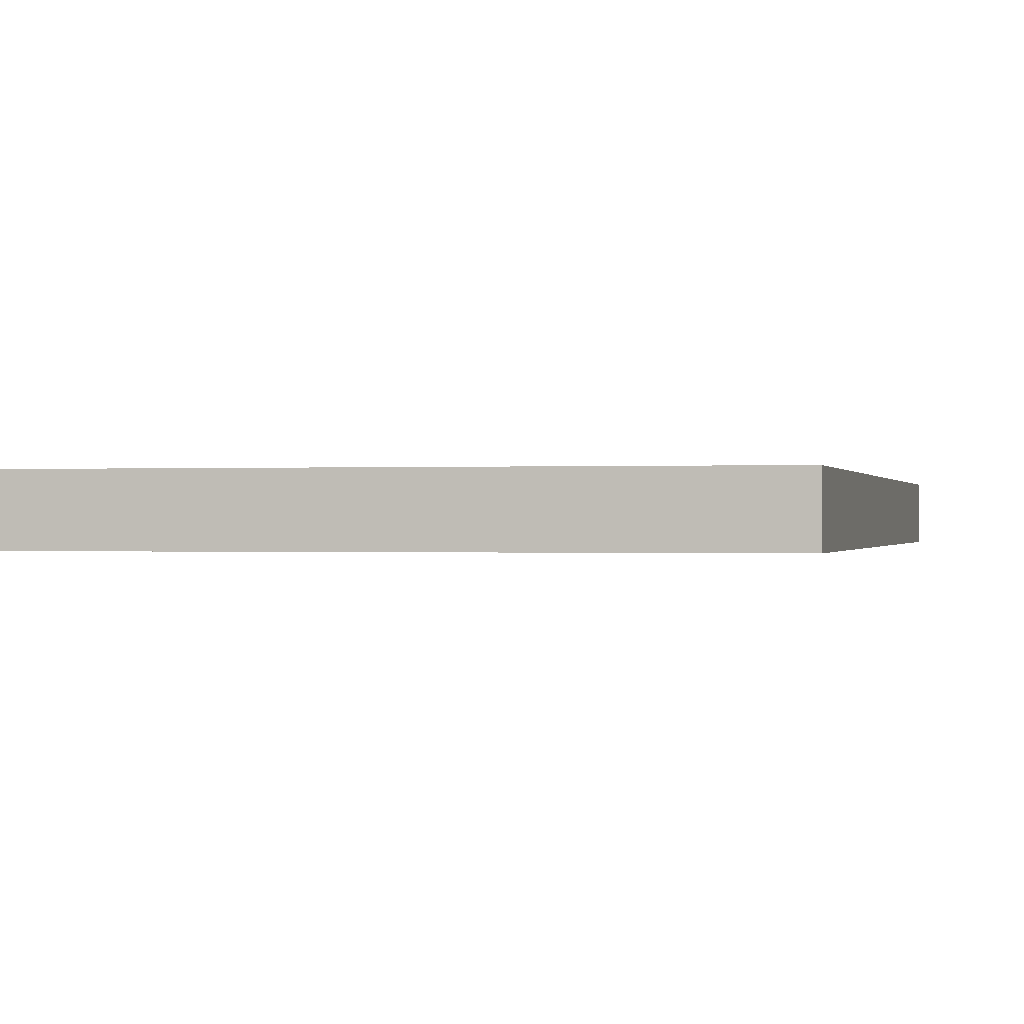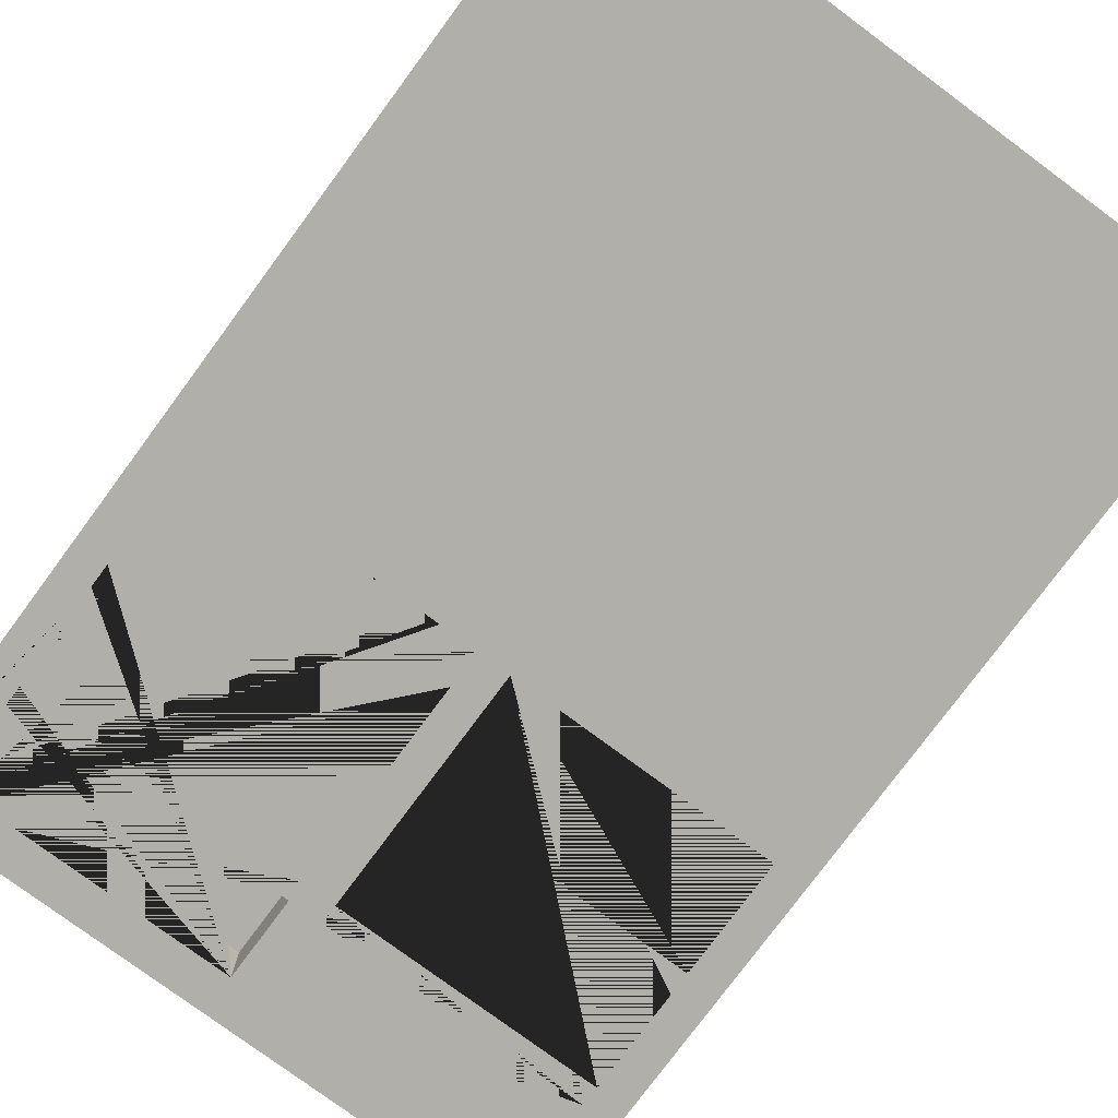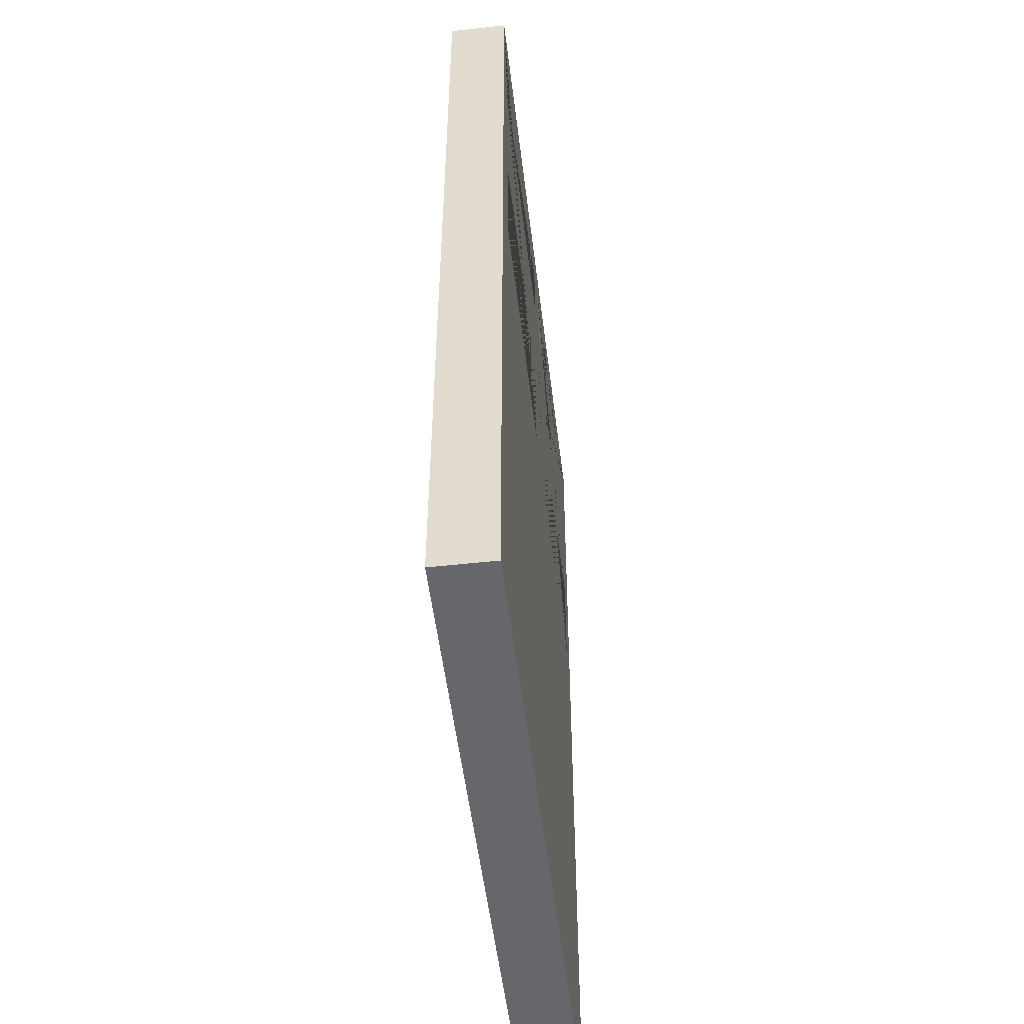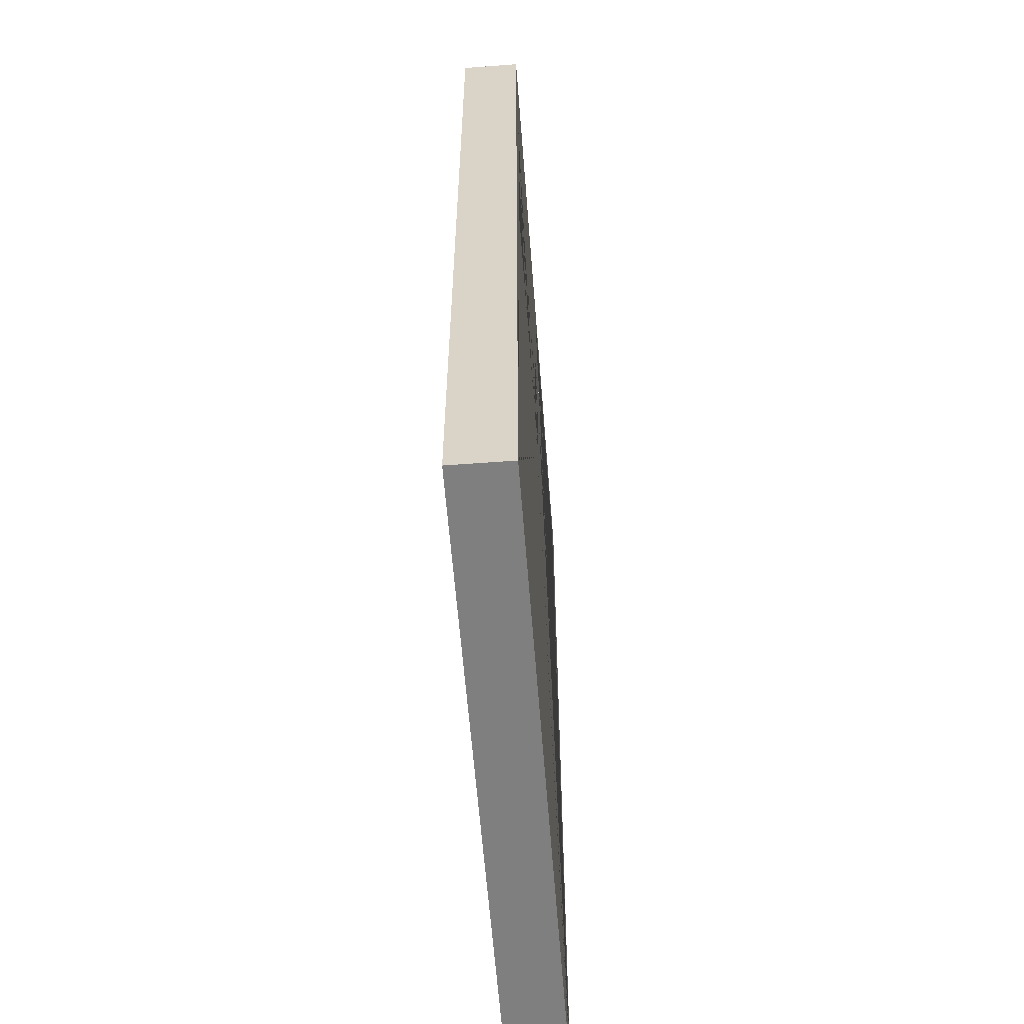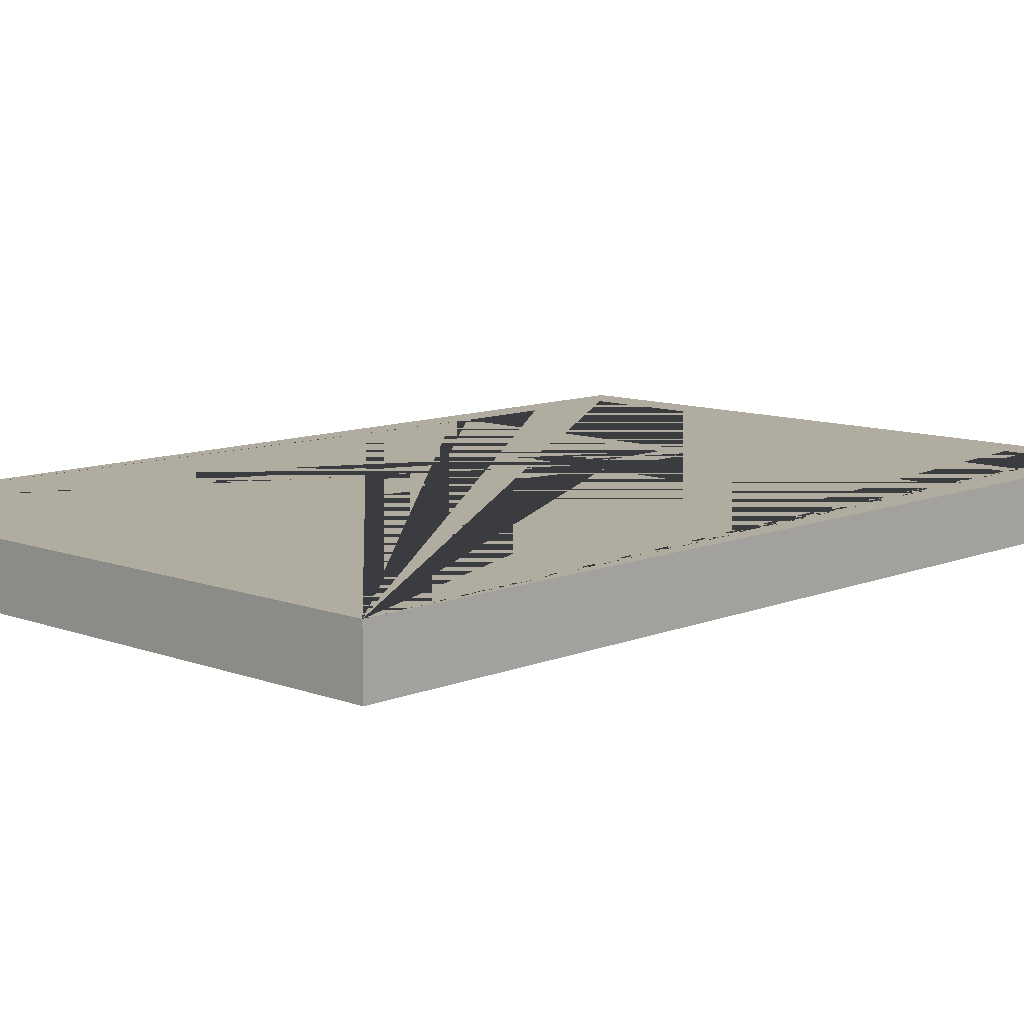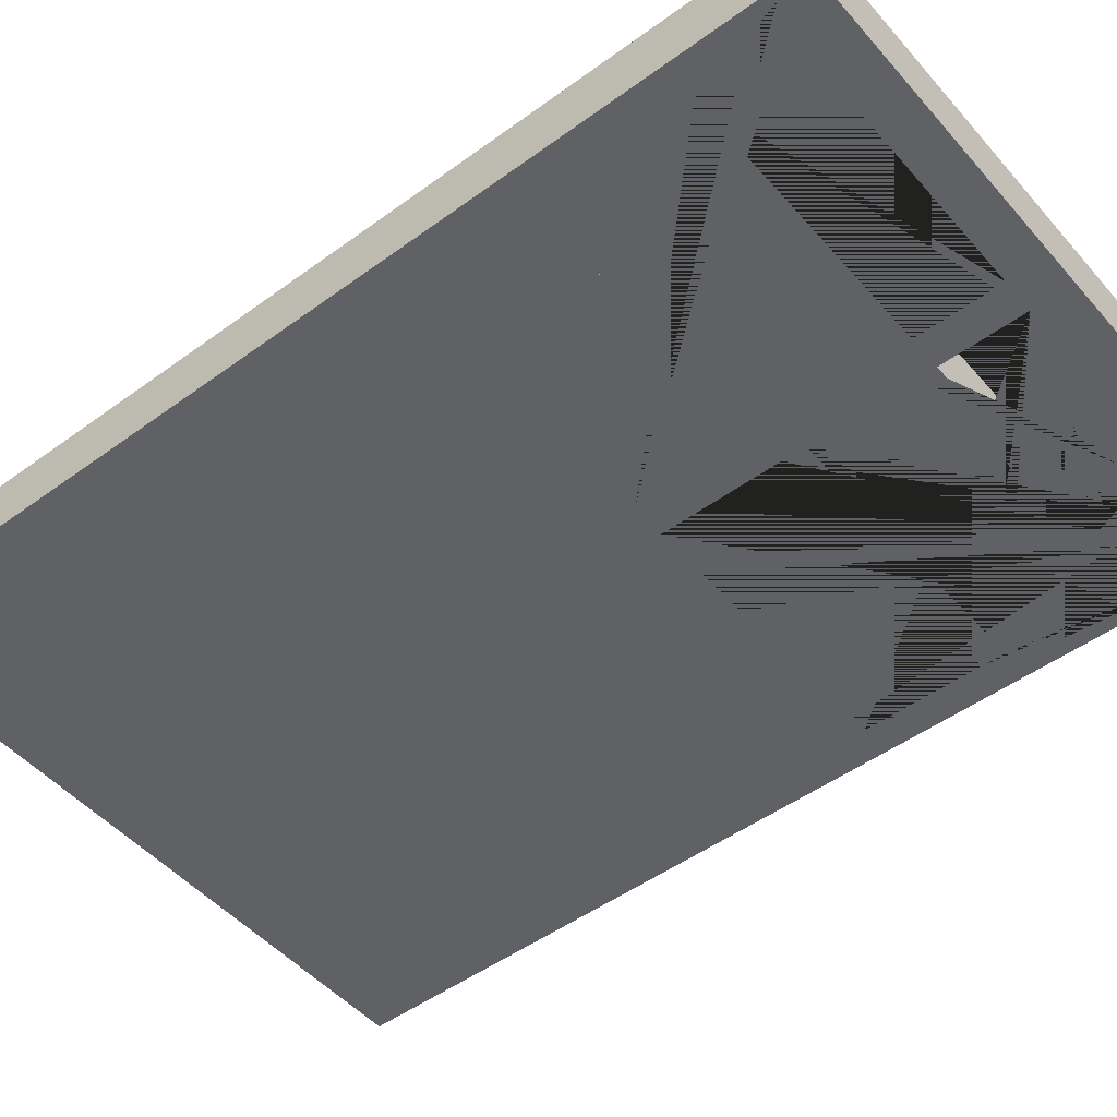
<metadata>
{"format":"obj","ext":"obj","renderer":"f3d","projection":"perspective","resolution":1024,"background":"white","views":[{"elev":-0.2,"azim":13.0,"up":"+Z"},{"elev":-78.0,"azim":-36.5,"up":"+Z"},{"elev":-52.1,"azim":96.8,"up":"+Y"},{"elev":-59.8,"azim":-85.6,"up":"+Y"},{"elev":10.1,"azim":43.9,"up":"+Z"},{"elev":-49.0,"azim":129.1,"up":"+Z"}]}
</metadata>
<code>
g default
v -0.9756 -0.7532 -0.04722
v 0.04507 -0.7532 -0.04722
v 0.04507 -0.7532 0.04634
v -0.9756 -0.7532 0.04634
v -0.9756 0.7566 0.04634
v -0.9756 0.7566 -0.04722
v -0.9242 0.1516 -0.04722
v -0.9242 0.3375 -0.04722
v -0.9242 0.3375 0.04634
v -0.9242 0.1516 0.04634
v -0.4832 0.1516 -0.04722
v -0.4832 0.1516 0.04634
v -0.9242 0.3737 -0.04722
v -0.9242 0.5345 -0.04722
v -0.9242 0.5345 0.04634
v -0.9242 0.3737 0.04634
v -0.4832 0.3375 -0.04722
v -0.4832 0.3375 0.04634
v -0.4832 0.3737 -0.04722
v -0.4832 0.3737 0.04634
v -0.9242 0.5646 -0.04722
v -0.9242 0.6949 -0.04722
v -0.9242 0.6949 0.04634
v -0.9242 0.5646 0.04634
v -0.4309 0.1516 -0.04722
v -0.4309 0.3375 -0.04722
v -0.4309 0.3375 0.04634
v -0.4309 0.1516 0.04634
v -0.4832 0.5345 -0.04722
v -0.4832 0.5345 0.04634
v -0.4832 0.5646 -0.04722
v -0.4832 0.5646 0.04634
v -0.00866 0.1516 -0.04722
v -0.00866 0.1516 0.04634
v -0.4832 0.6949 -0.04722
v -0.4832 0.6949 0.04634
v -0.4309 0.3737 -0.04722
v -0.4309 0.5345 -0.04722
v -0.4309 0.5345 0.04634
v -0.4309 0.3737 0.04634
v 0.04507 0.7566 -0.04722
v 0.04507 0.7566 0.04634
v -0.00866 0.3375 -0.04722
v -0.00866 0.3375 0.04634
v -0.00866 0.3737 -0.04722
v -0.00866 0.3737 0.04634
v -0.4309 0.5646 -0.04722
v -0.4309 0.6949 -0.04722
v -0.4309 0.6949 0.04634
v -0.4309 0.5646 0.04634
v -0.00866 0.5345 -0.04722
v -0.00866 0.5345 0.04634
v -0.00866 0.5646 -0.04722
v -0.00866 0.5646 0.04634
v -0.00866 0.6949 -0.04722
v -0.00866 0.6949 0.04634
g polySurface6
f 1 2 3 4
f 1 4 5 6
f 7 8 9 10
f 11 7 10 12
f 13 14 15 16
f 8 17 18 9
f 19 13 16 20
f 21 22 23 24
f 17 11 12 18
f 25 26 27 28
f 14 29 30 15
f 31 21 24 32
f 33 25 28 34
f 29 19 20 30
f 22 35 36 23
f 37 38 39 40
f 3 2 41 42
f 26 43 44 27
f 35 31 32 36
f 45 37 40 46
f 47 48 49 50
f 43 33 34 44
f 5 42 41 6
f 38 51 52 39
f 53 47 50 54
f 51 45 46 52
f 48 55 56 49
f 55 53 54 56
f 36 32 24 15 30 39 50 49
f 35 22 21 14 13 8 7 6 41
f 53 55 48 47 38 29 14 21 31 35 41
f 3 42 5 10 9 16 15 24 23 36 49 56
f 25 33 43 26 37 45 51 38 47 53 41 2
f 3 56 54 50 39 52 46 40 27 44 34 28
f 6 7 11 17 8 13 19 29 38 37 26 25 2 1
f 4 3 28 27 40 39 30 20 16 9 18 12 10 5

</code>
